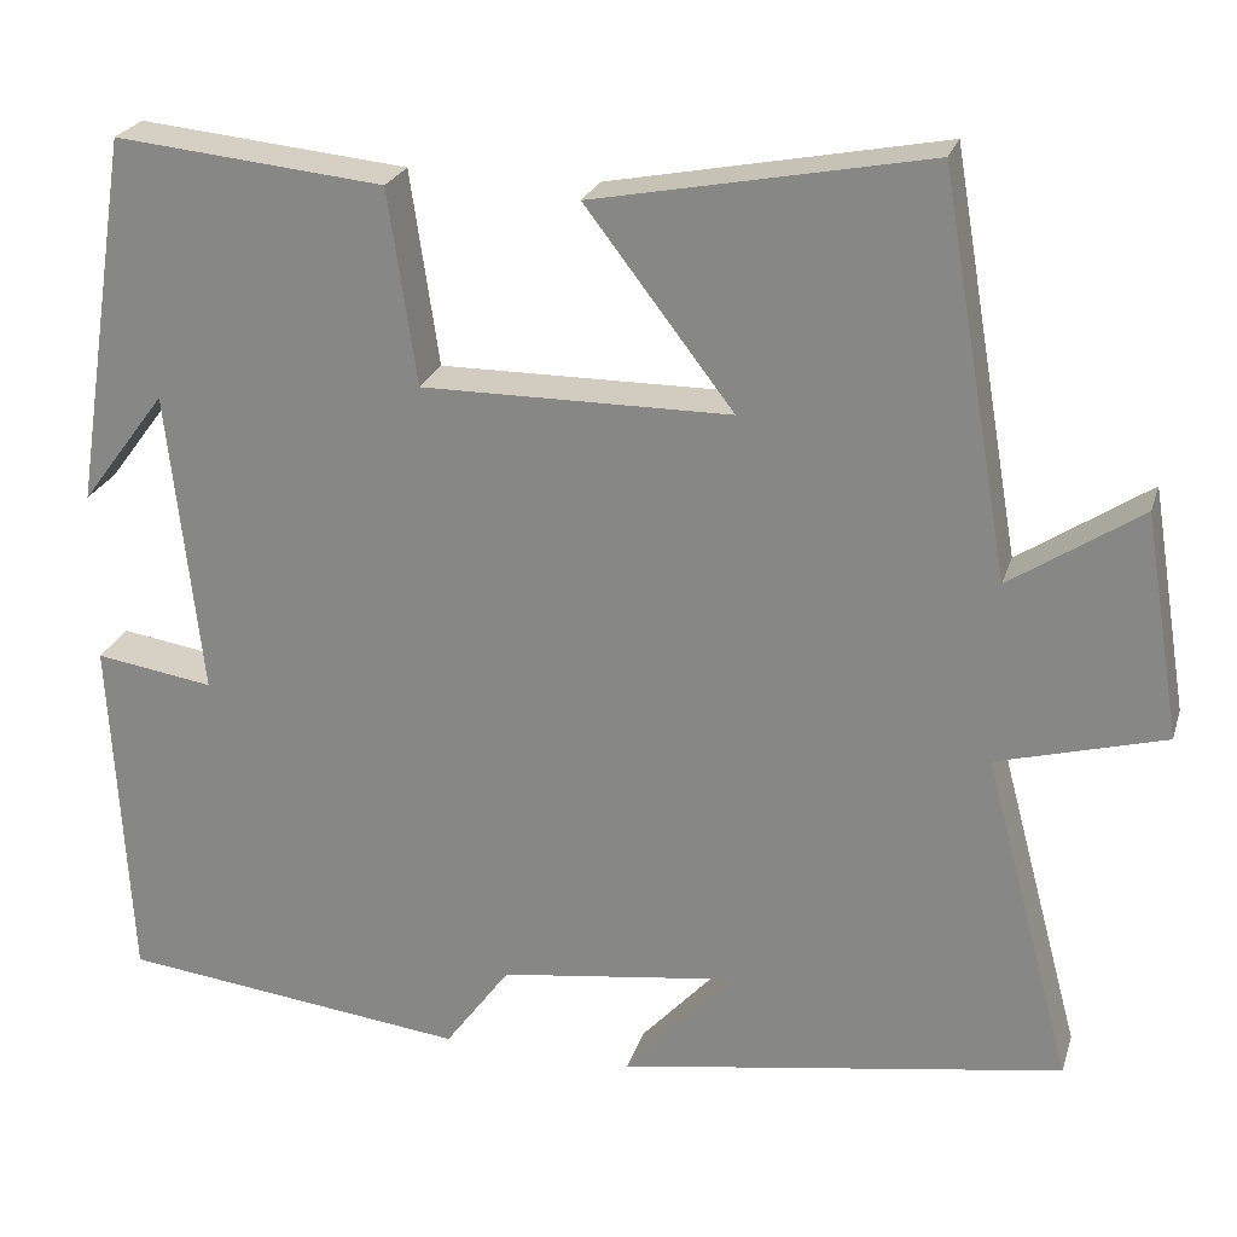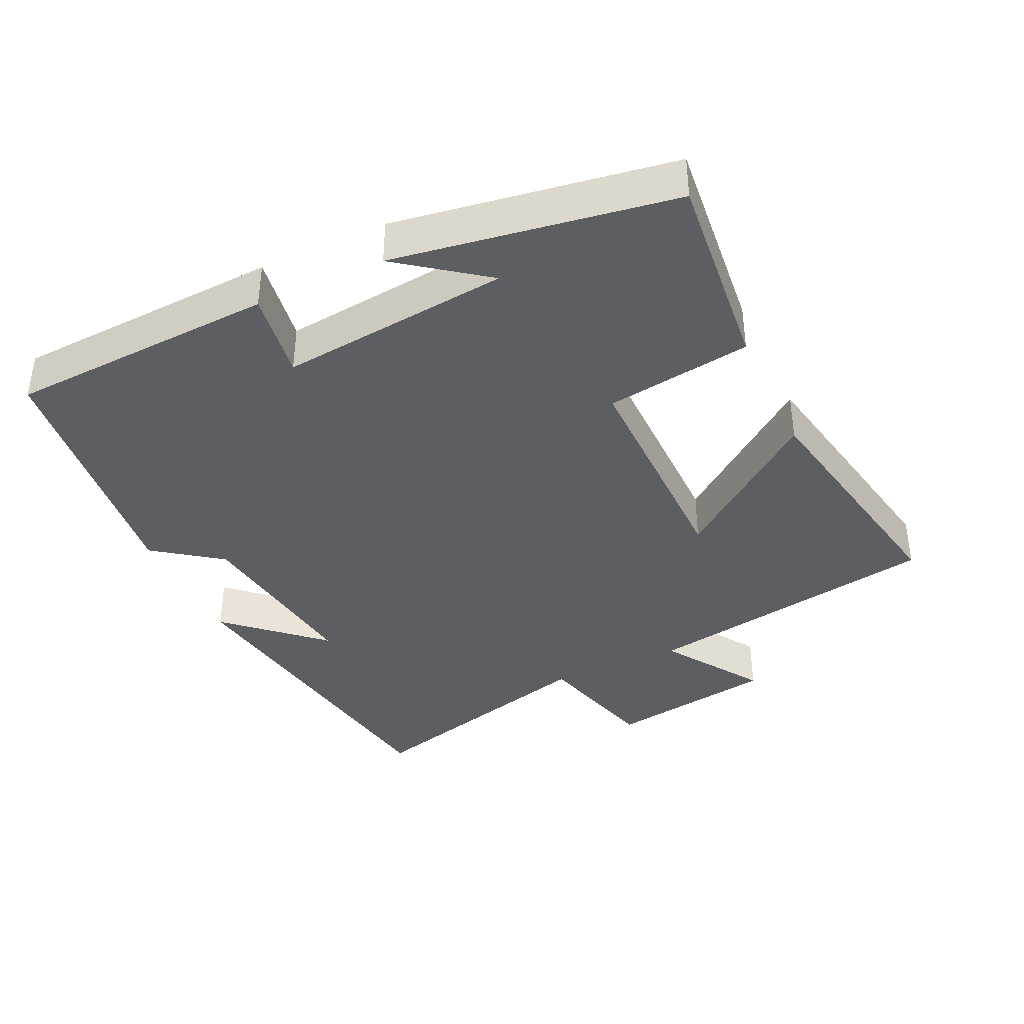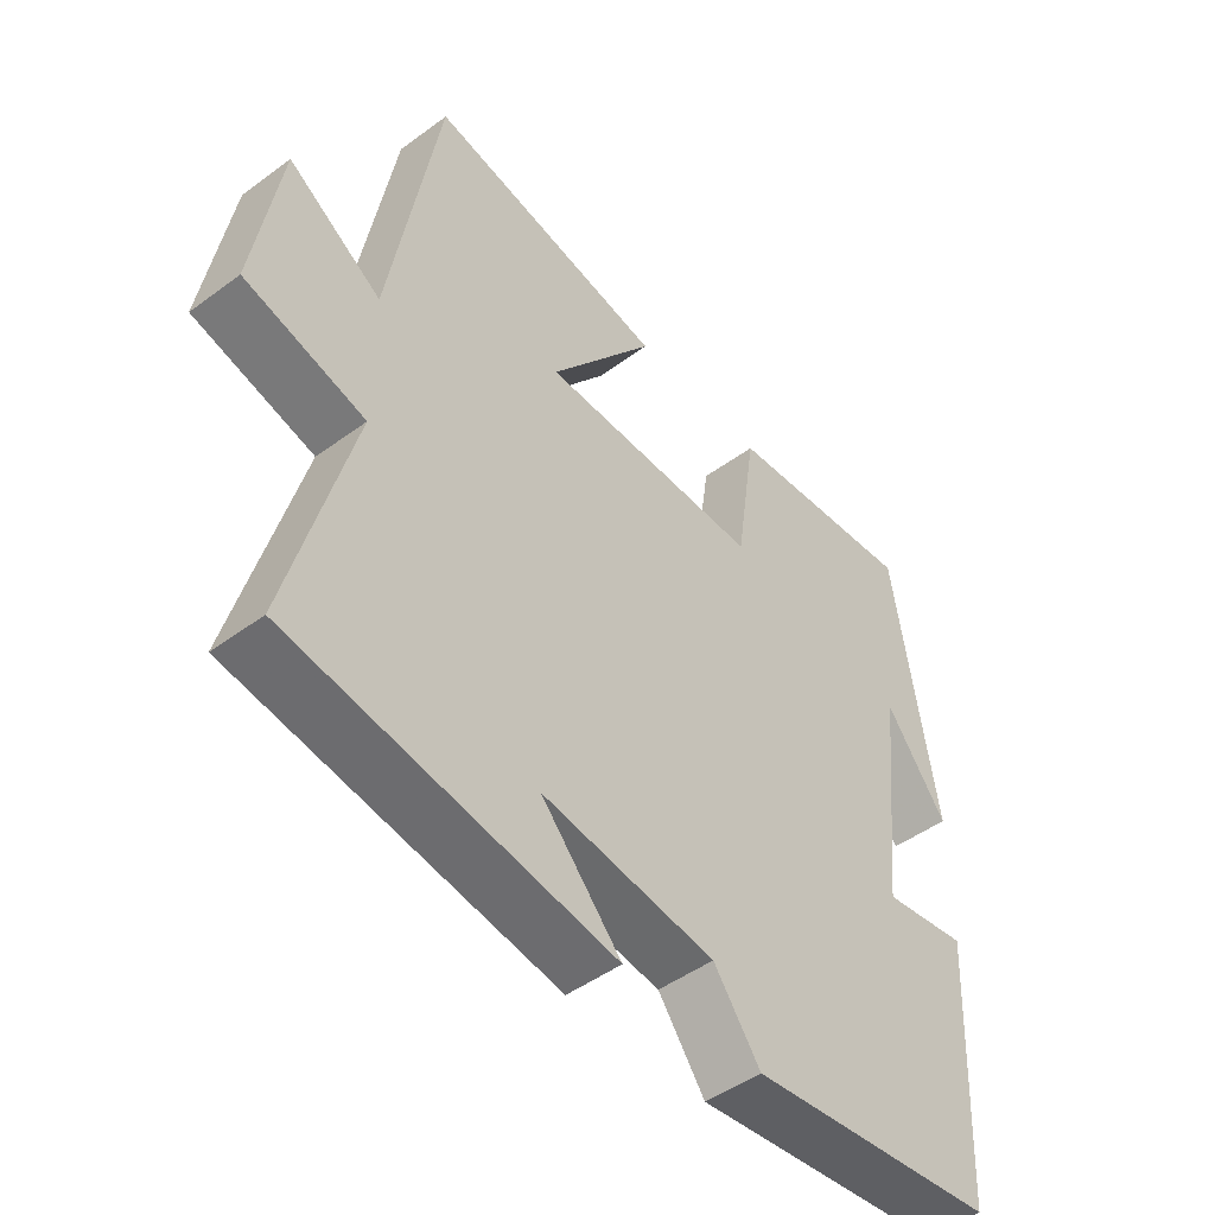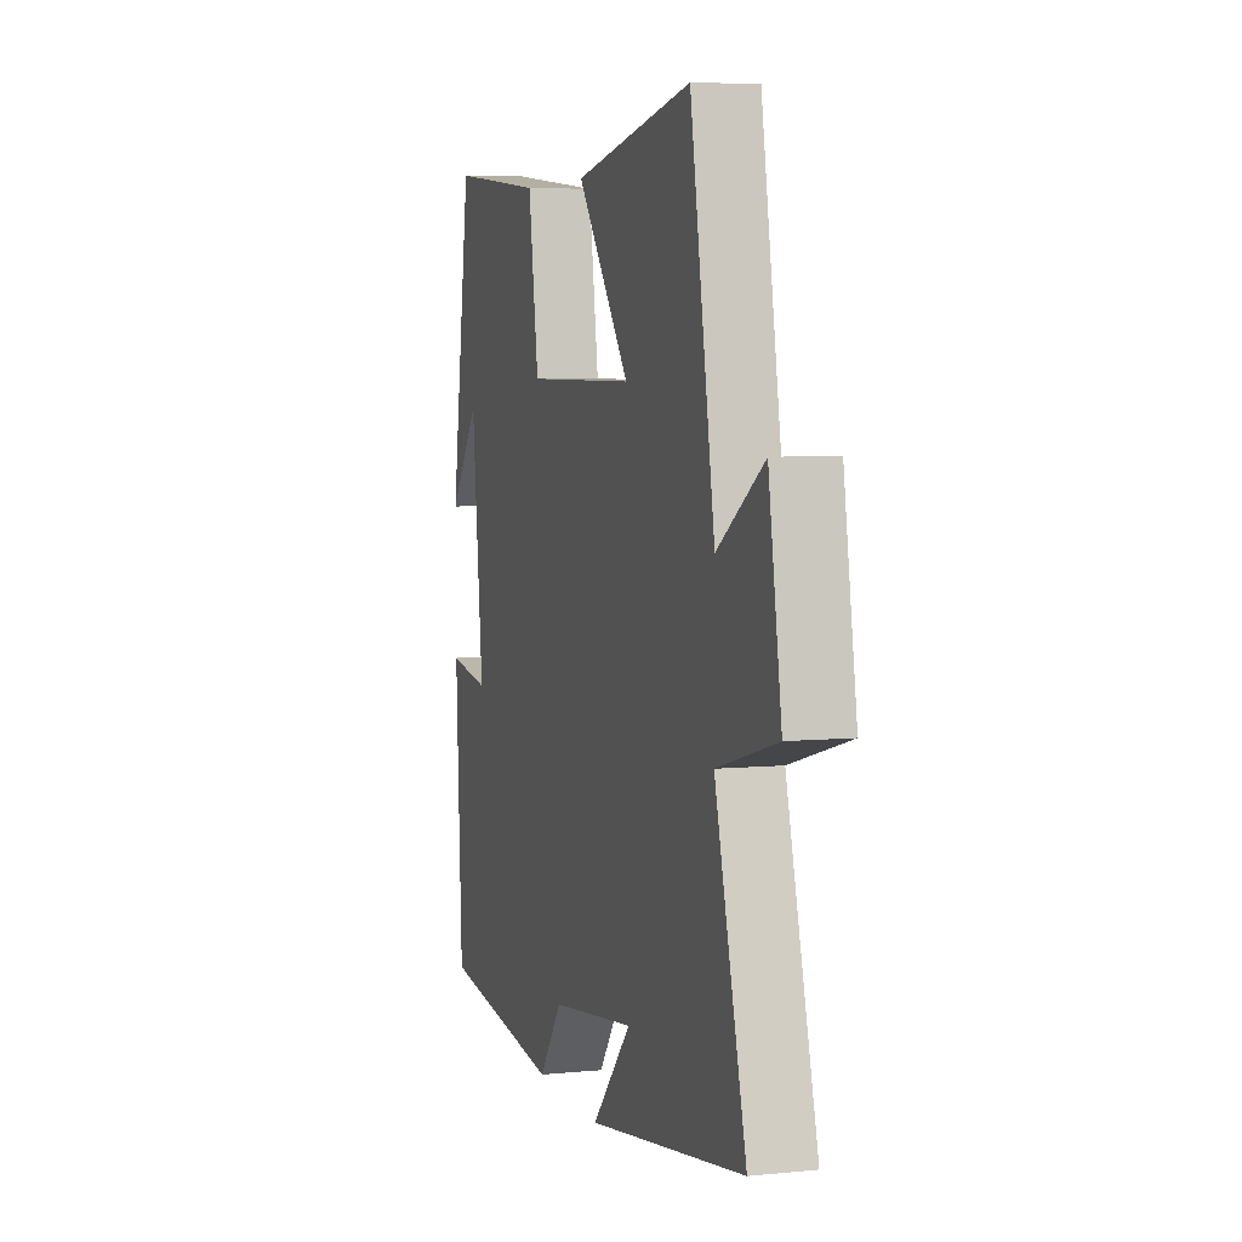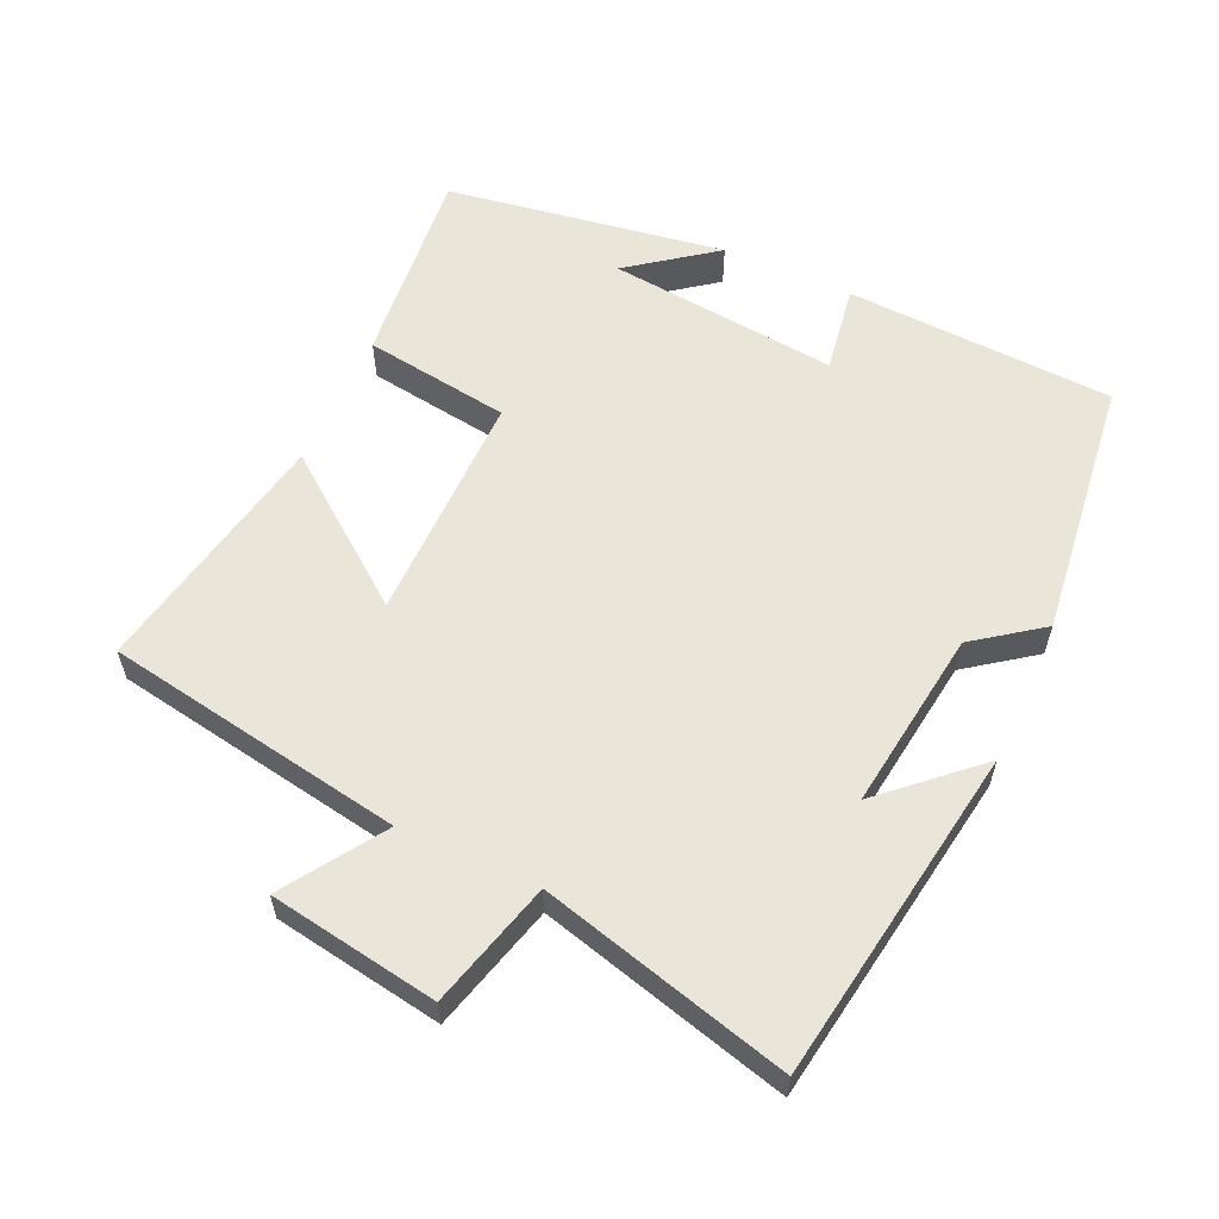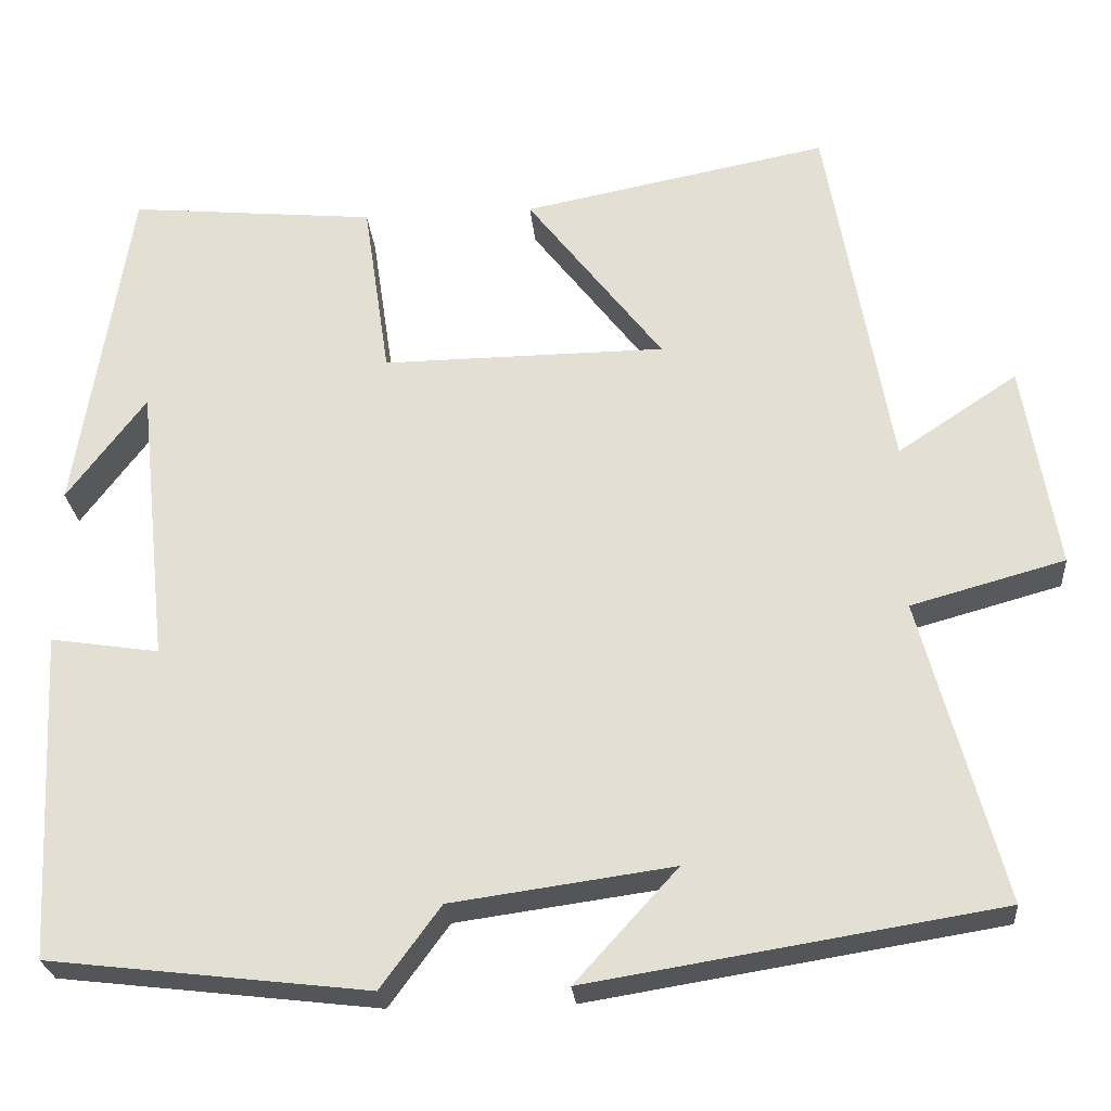
<metadata>
{"format":"obj","ext":"obj","renderer":"f3d","projection":"perspective","resolution":1024,"background":"white","views":[{"elev":24.1,"azim":15.5,"up":"+Z"},{"elev":-38.5,"azim":-65.0,"up":"+Y"},{"elev":-47.5,"azim":129.8,"up":"+Z"},{"elev":5.6,"azim":73.0,"up":"+Z"},{"elev":58.5,"azim":114.4,"up":"+Y"},{"elev":-25.7,"azim":5.1,"up":"+Z"}]}
</metadata>
<code>
v 0.596 0.07 -0.422
v 0.111 0.07 -0.5
v 0.232 0.07 -0.367
v -0.03 0.07 -0.403
v -0.101 0.07 -0.5
v -0.48 0.07 -0.455
v -0.5 0.07 -0.066
v -0.371 0.07 -0.086
v -0.407 0.07 0.248
v -0.5 0.07 0.124
v -0.437 0.07 0.529
v -0.144 0.07 0.5
v -0.113 0.07 0.288
v 0.223 0.07 0.29
v 0.062 0.07 0.5
v 0.425 0.07 0.57
v 0.5 0.07 0.137
v 0.642 0.07 0.231
v 0.682 0.07 -0.013
v 0.5 0.07 -0.063
v 0.596 0 -0.422
v 0.111 0 -0.5
v 0.232 0 -0.367
v -0.03 0 -0.403
v -0.101 0 -0.5
v -0.48 0 -0.455
v -0.5 0 -0.066
v -0.371 0 -0.086
v -0.407 0 0.248
v -0.5 0 0.124
v -0.437 0 0.529
v -0.144 0 0.5
v -0.113 0 0.288
v 0.223 0 0.29
v 0.062 0 0.5
v 0.425 0 0.57
v 0.5 0 0.137
v 0.642 0 0.231
v 0.682 0 -0.013
v 0.5 0 -0.063
f 17 18 19 20
f 16 17 20
f 15 16 20
f 14 15 20
f 13 14 20 1
f 11 12 13
f 9 10 11
f 11 13 1
f 9 11 1
f 8 9 1
f 6 7 8
f 5 6 8
f 4 5 8
f 3 4 8
f 1 2 3
f 1 3 8
f 40 39 38 37
f 40 37 36
f 40 36 35
f 40 35 34
f 21 40 34 33
f 33 32 31
f 31 30 29
f 21 33 31
f 21 31 29
f 21 29 28
f 28 27 26
f 28 26 25
f 28 25 24
f 28 24 23
f 23 22 21
f 28 23 21
f 1 21 22 2
f 2 22 23 3
f 3 23 24 4
f 4 24 25 5
f 5 25 26 6
f 6 26 27 7
f 7 27 28 8
f 8 28 29 9
f 9 29 30 10
f 10 30 31 11
f 11 31 32 12
f 12 32 33 13
f 13 33 34 14
f 14 34 35 15
f 15 35 36 16
f 16 36 37 17
f 17 37 38 18
f 18 38 39 19
f 19 39 40 20
f 20 40 21 1

</code>
